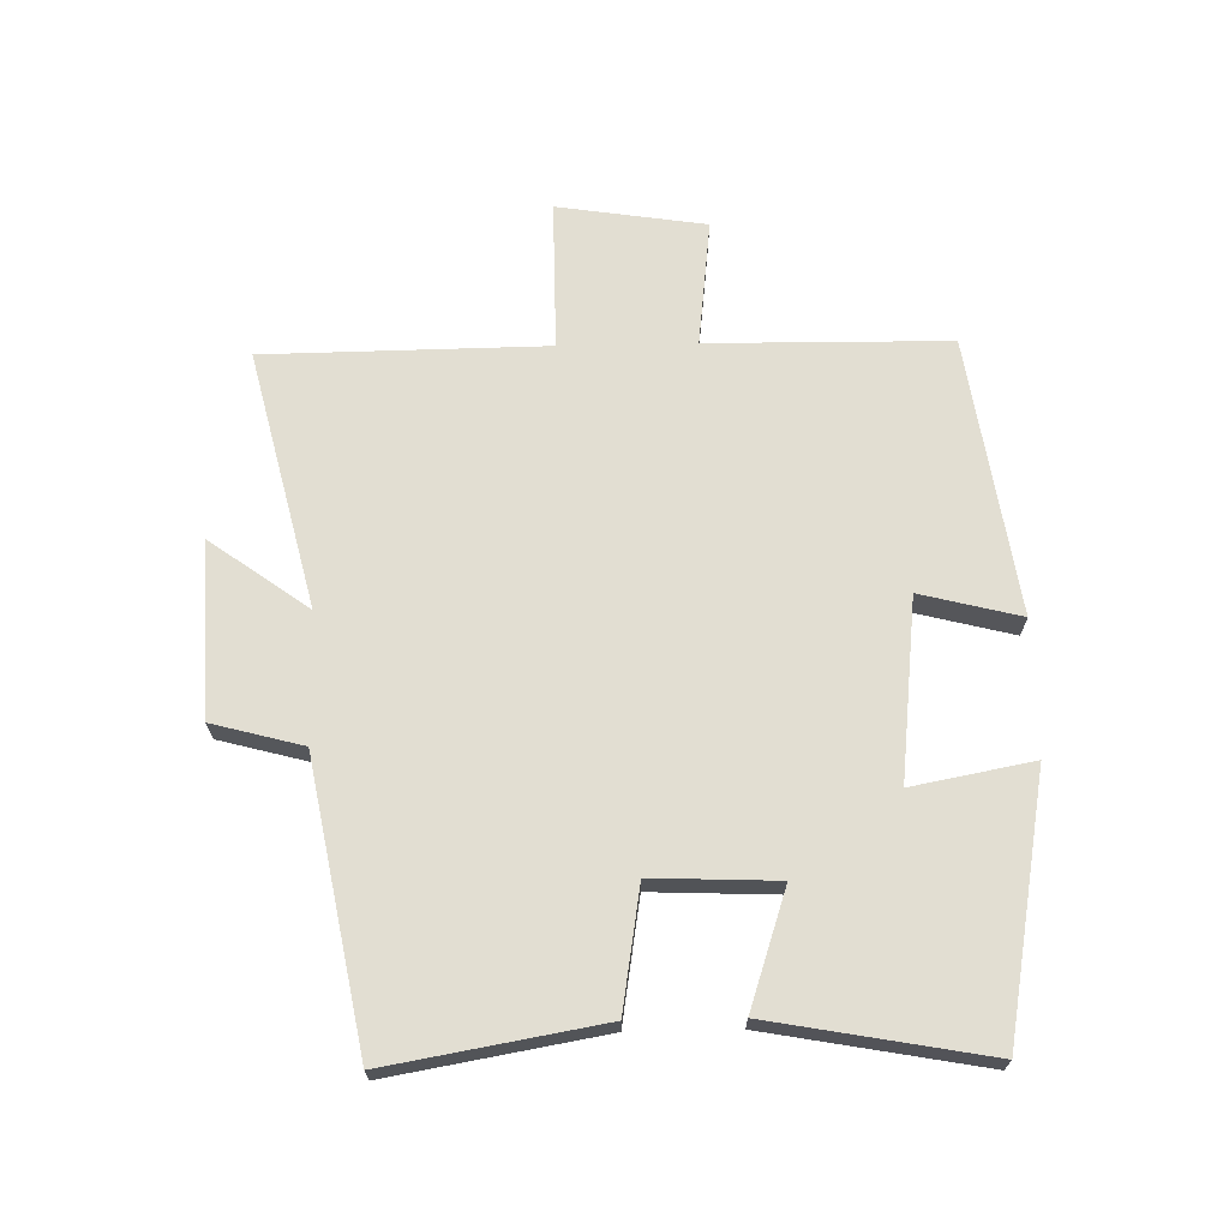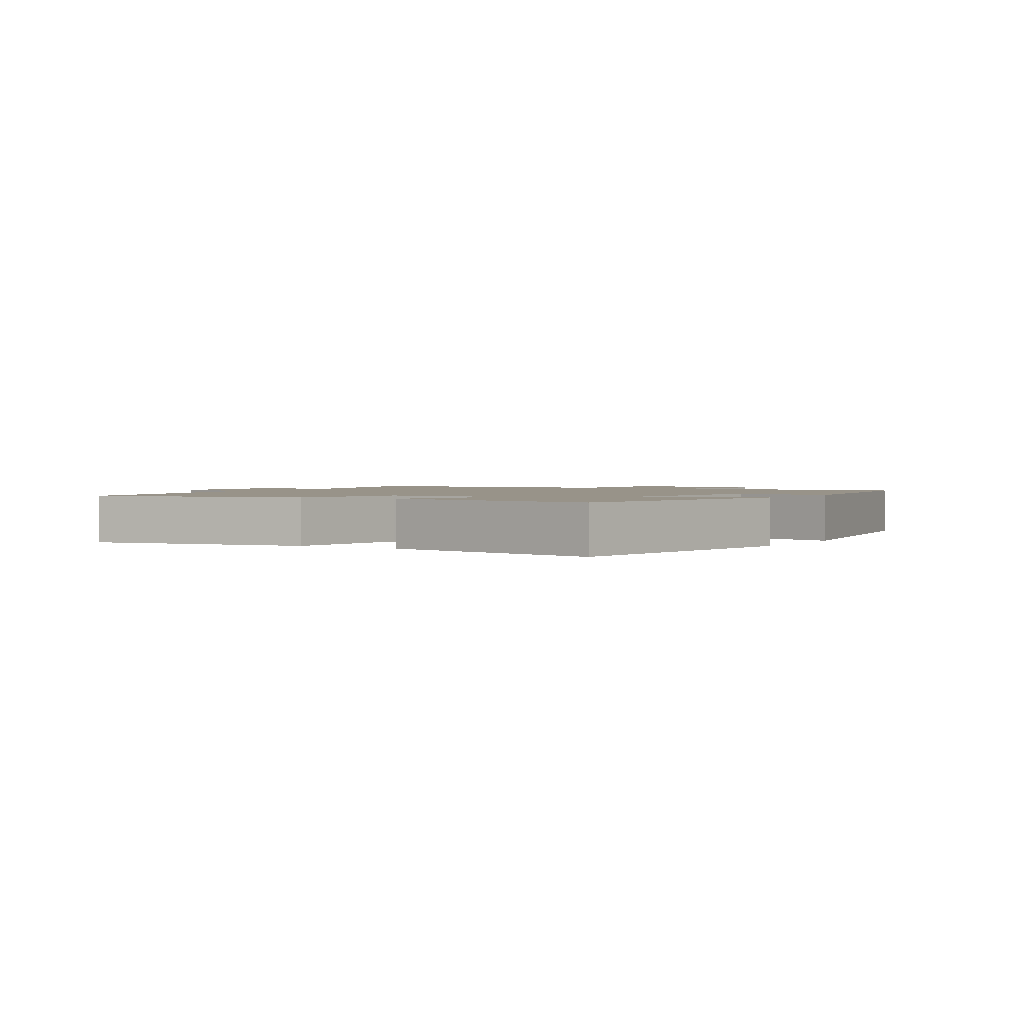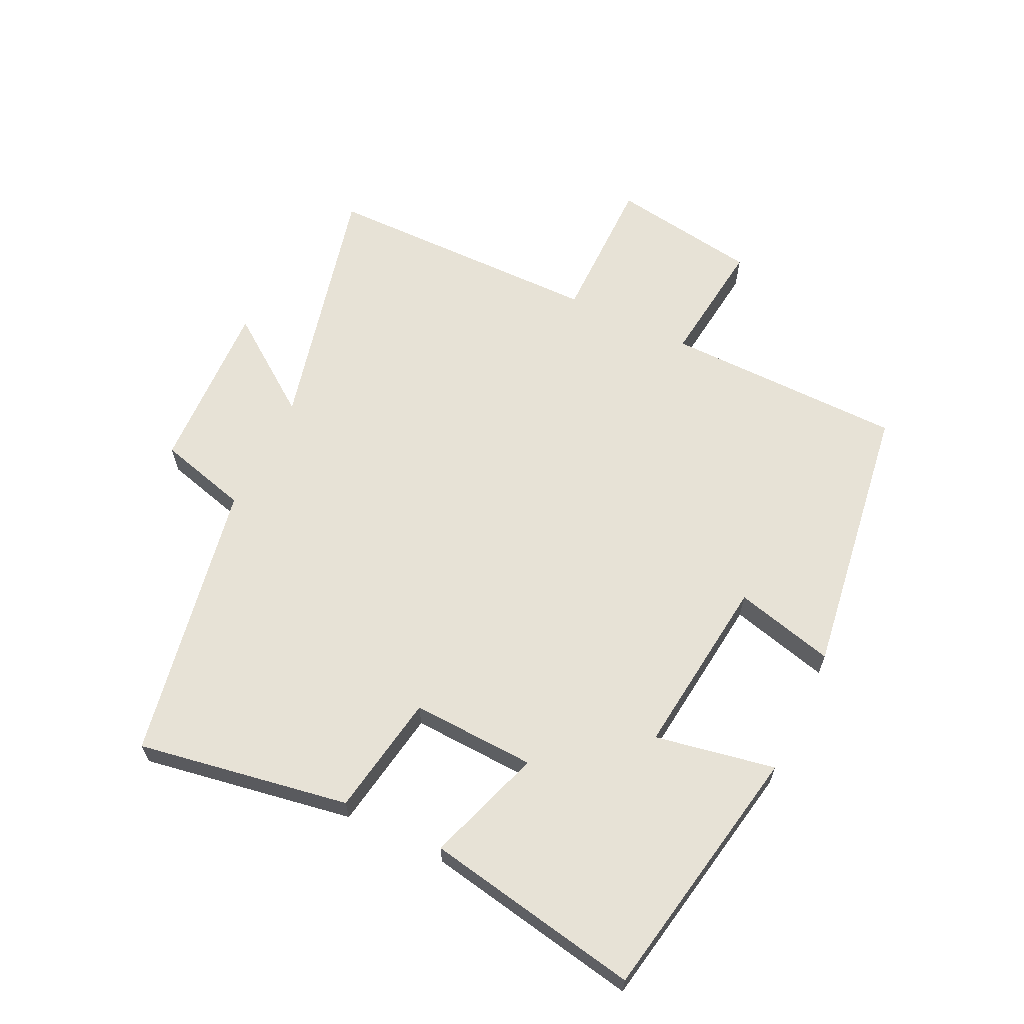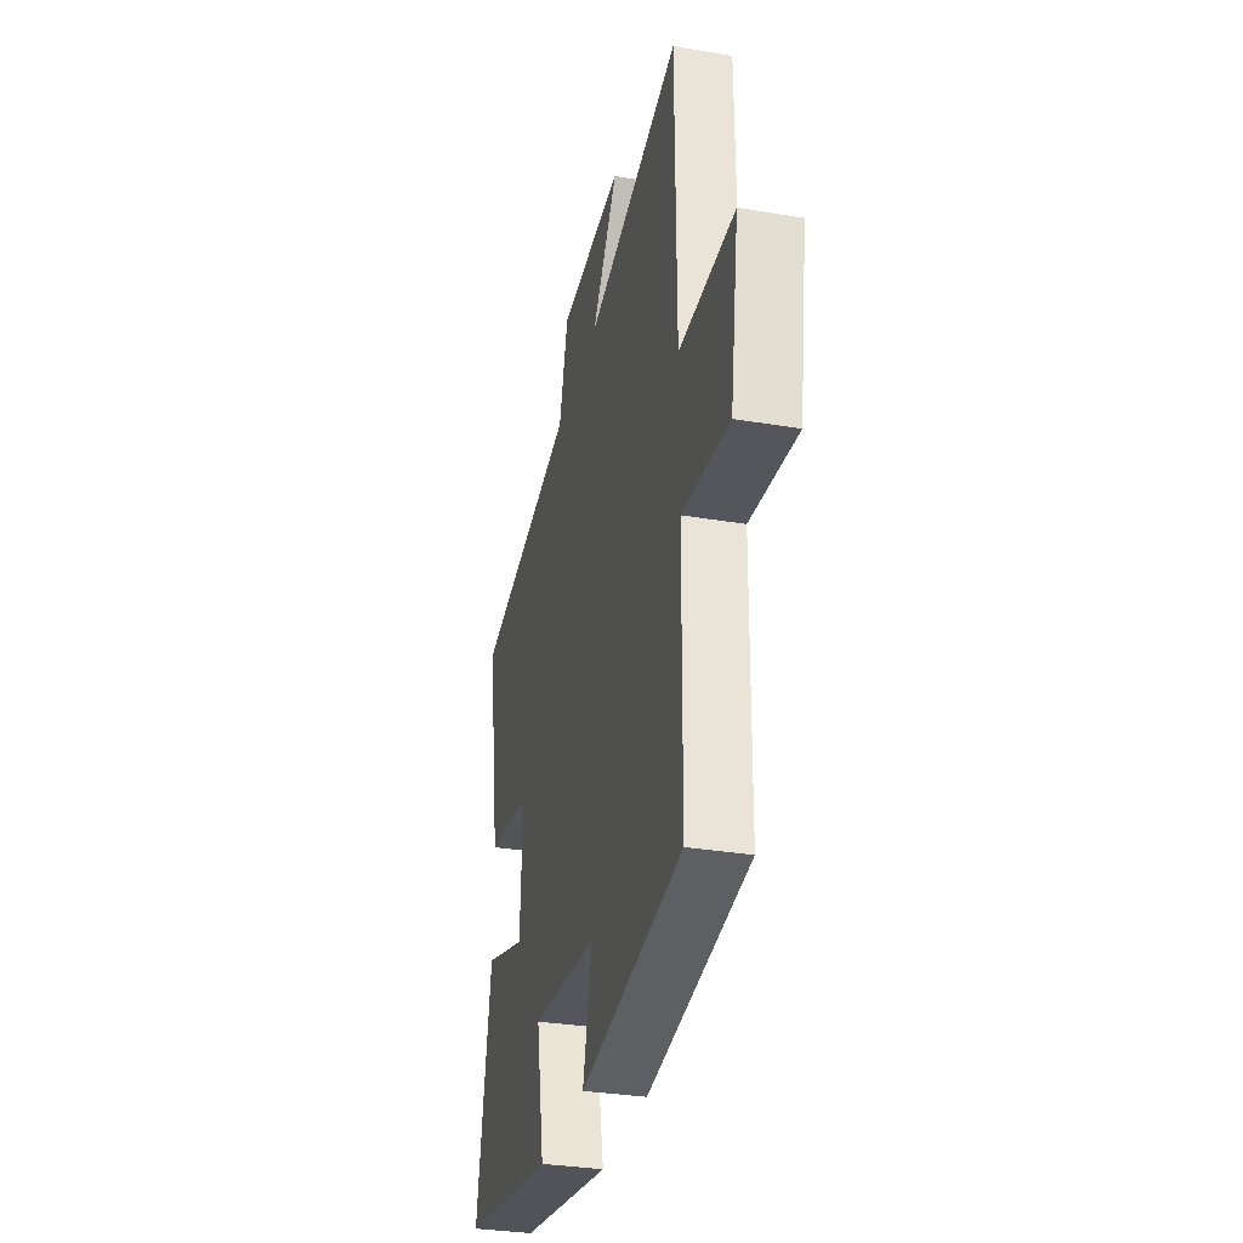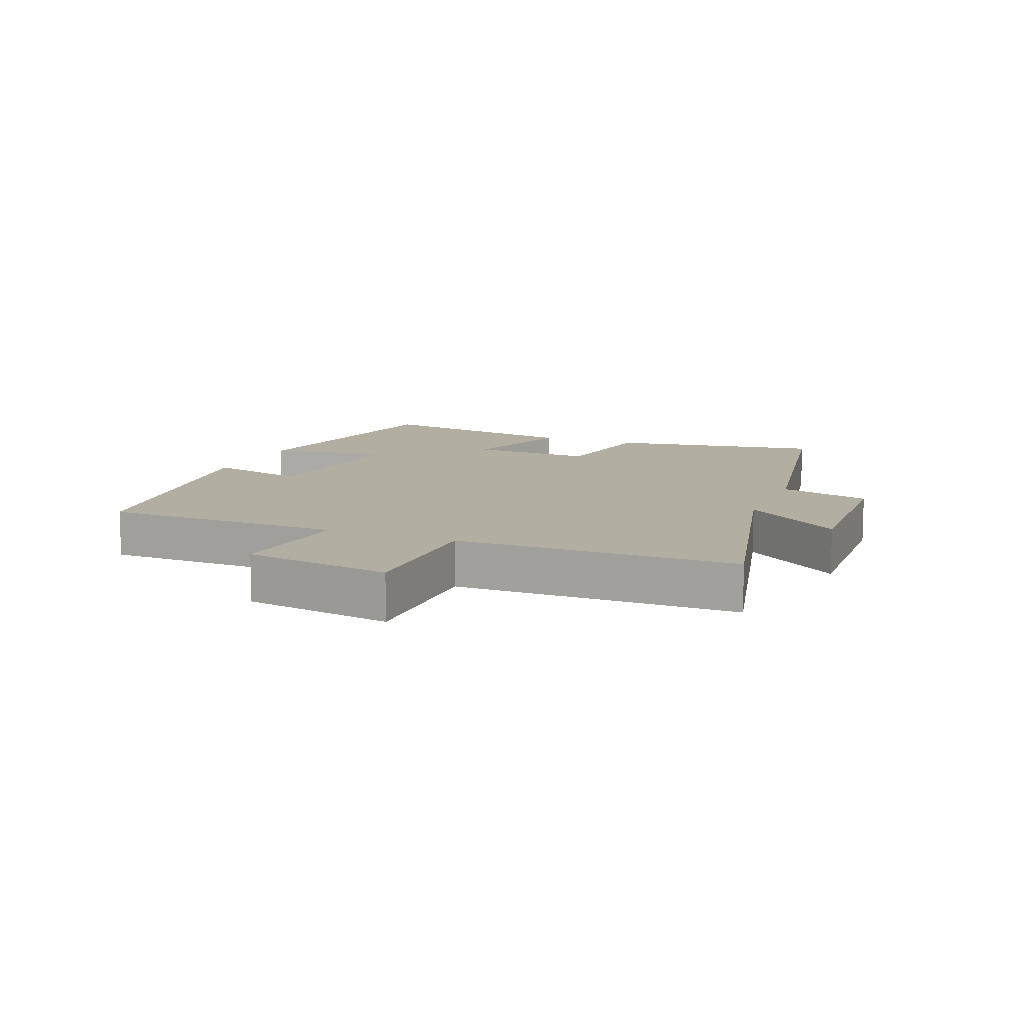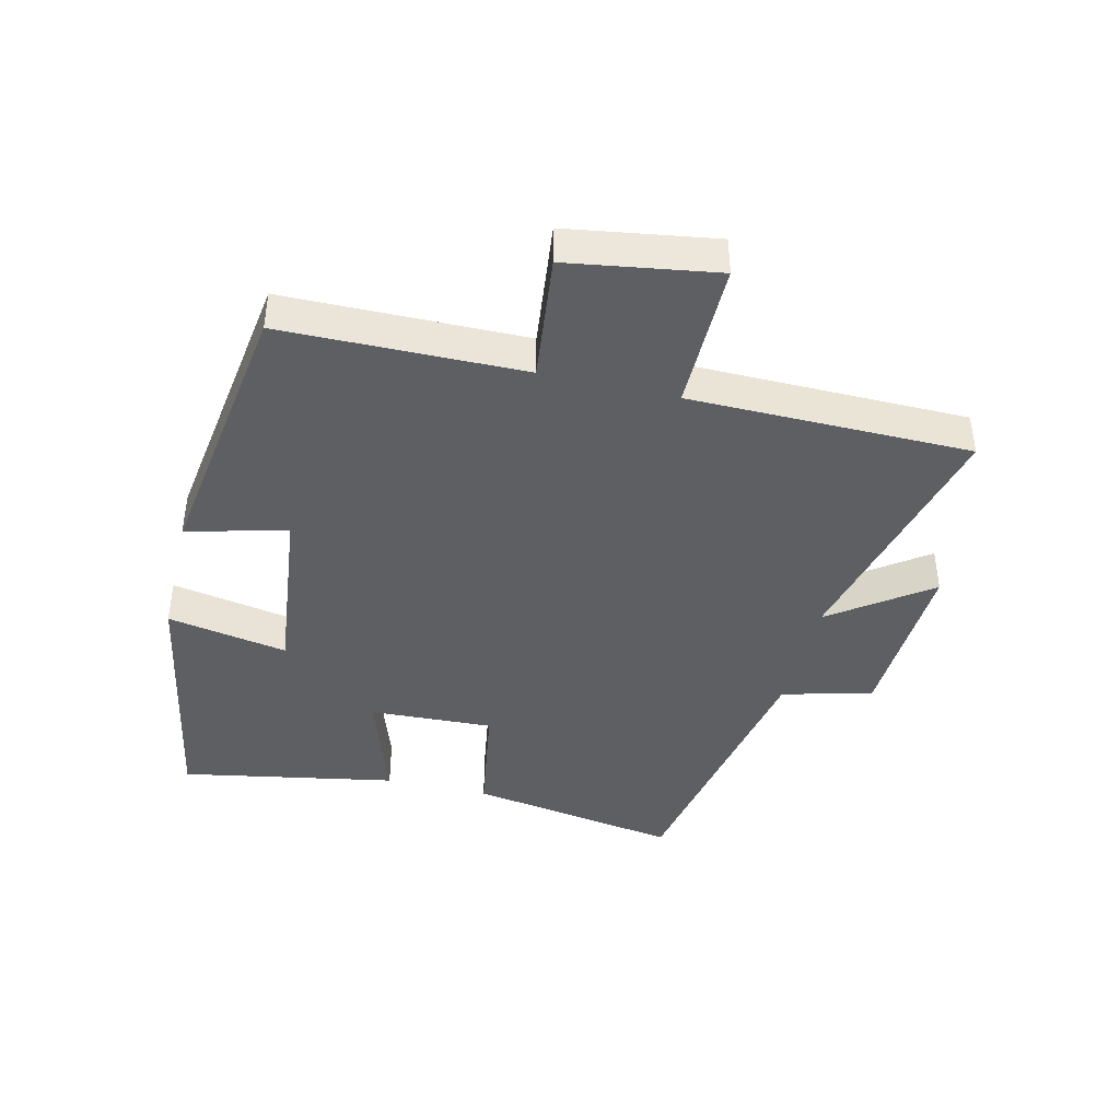
<metadata>
{"format":"obj","ext":"obj","renderer":"f3d","projection":"perspective","resolution":1024,"background":"white","views":[{"elev":67.9,"azim":88.8,"up":"+Y"},{"elev":1.6,"azim":120.9,"up":"+Y"},{"elev":63.2,"azim":115.9,"up":"+Y"},{"elev":-32.5,"azim":-103.2,"up":"+Z"},{"elev":10.8,"azim":-67.6,"up":"+Y"},{"elev":-41.6,"azim":-103.4,"up":"+Y"}]}
</metadata>
<code>
v -0.496 0.07 -0.435
v -0.5 0.07 -0.055
v -0.701 0.07 -0.078
v -0.737 0.07 0.156
v -0.5 0.07 0.155
v -0.495 0.07 0.599
v -0.089 0.07 0.5
v -0.201 0.07 0.655
v 0.075 0.07 0.643
v 0.113 0.07 0.5
v 0.558 0.07 0.416
v 0.5 0.07 0.081
v 0.308 0.07 0.05
v 0.316 0.07 -0.146
v 0.5 0.07 -0.085
v 0.562 0.07 -0.426
v 0.153 0.07 -0.5
v 0.189 0.07 -0.31
v -0.097 0.07 -0.342
v -0.057 0.07 -0.5
v -0.496 0 -0.435
v -0.5 0 -0.055
v -0.701 0 -0.078
v -0.737 0 0.156
v -0.5 0 0.155
v -0.495 0 0.599
v -0.089 0 0.5
v -0.201 0 0.655
v 0.075 0 0.643
v 0.113 0 0.5
v 0.558 0 0.416
v 0.5 0 0.081
v 0.308 0 0.05
v 0.316 0 -0.146
v 0.5 0 -0.085
v 0.562 0 -0.426
v 0.153 0 -0.5
v 0.189 0 -0.31
v -0.097 0 -0.342
v -0.057 0 -0.5
f 19 20 1 2
f 18 19 2
f 16 17 18
f 15 16 18
f 14 15 18
f 13 14 18 2
f 13 2 3
f 12 13 3
f 11 12 3
f 10 11 3
f 7 8 9 10
f 7 10 3
f 5 6 7
f 5 7 3
f 3 4 5
f 22 21 40 39
f 22 39 38
f 38 37 36
f 38 36 35
f 38 35 34
f 22 38 34 33
f 23 22 33
f 23 33 32
f 23 32 31
f 23 31 30
f 30 29 28 27
f 23 30 27
f 27 26 25
f 23 27 25
f 25 24 23
f 1 21 22 2
f 2 22 23 3
f 3 23 24 4
f 4 24 25 5
f 5 25 26 6
f 6 26 27 7
f 7 27 28 8
f 8 28 29 9
f 9 29 30 10
f 10 30 31 11
f 11 31 32 12
f 12 32 33 13
f 13 33 34 14
f 14 34 35 15
f 15 35 36 16
f 16 36 37 17
f 17 37 38 18
f 18 38 39 19
f 19 39 40 20
f 20 40 21 1

</code>
